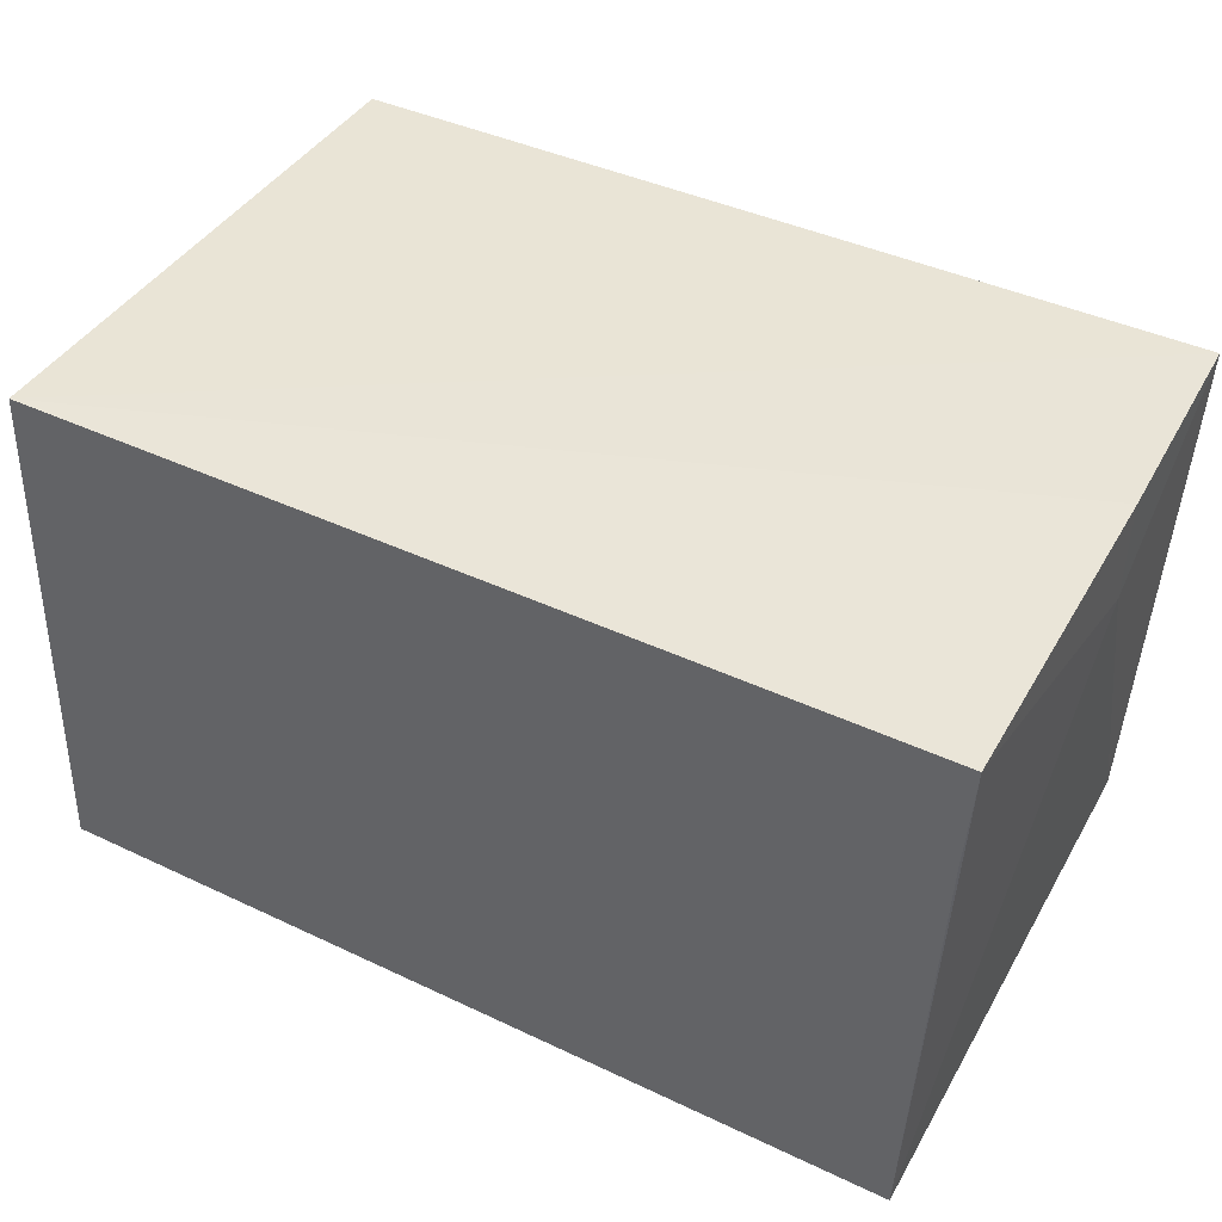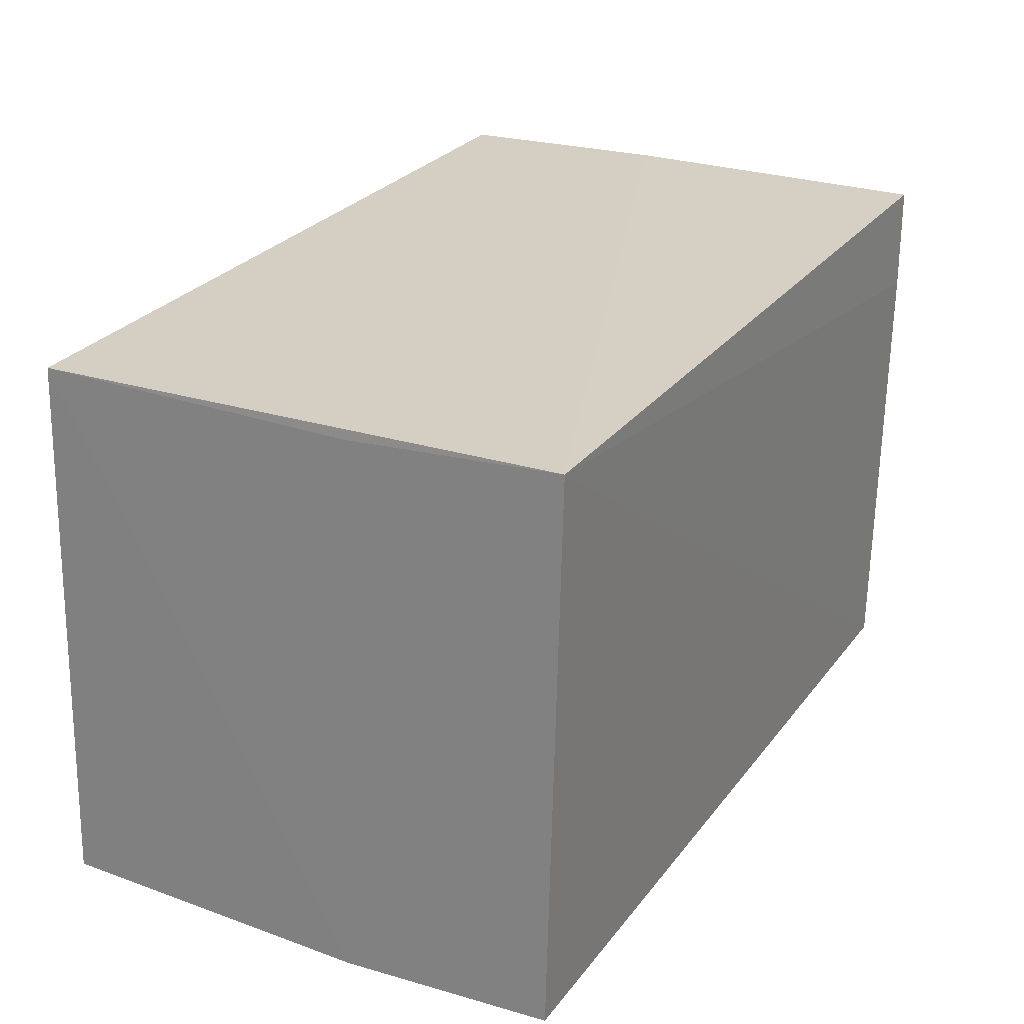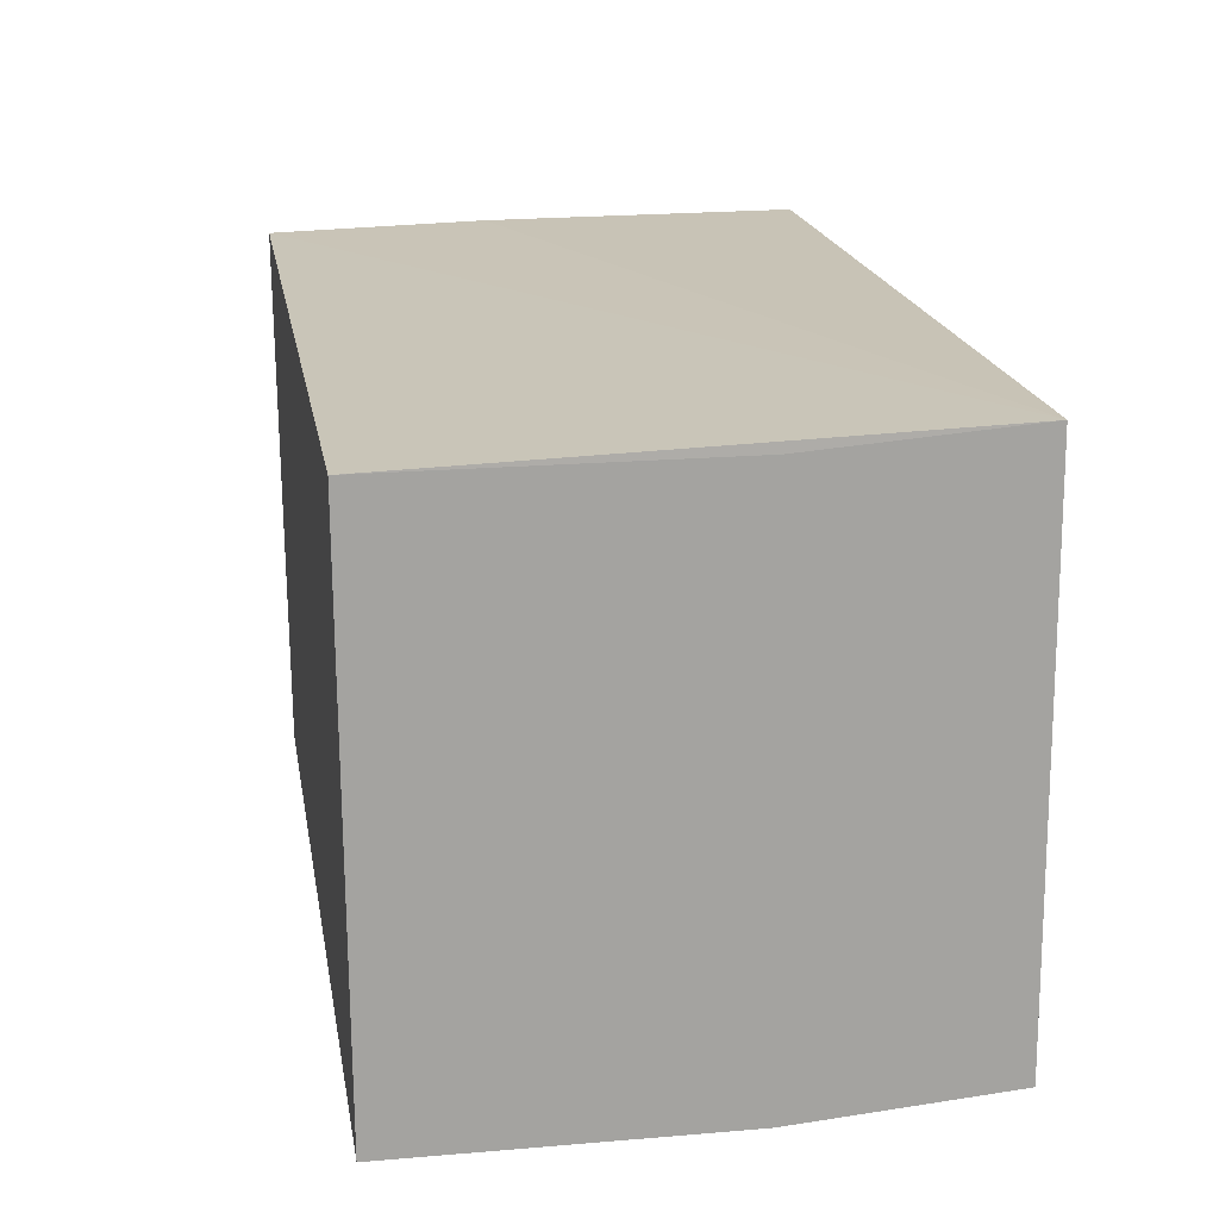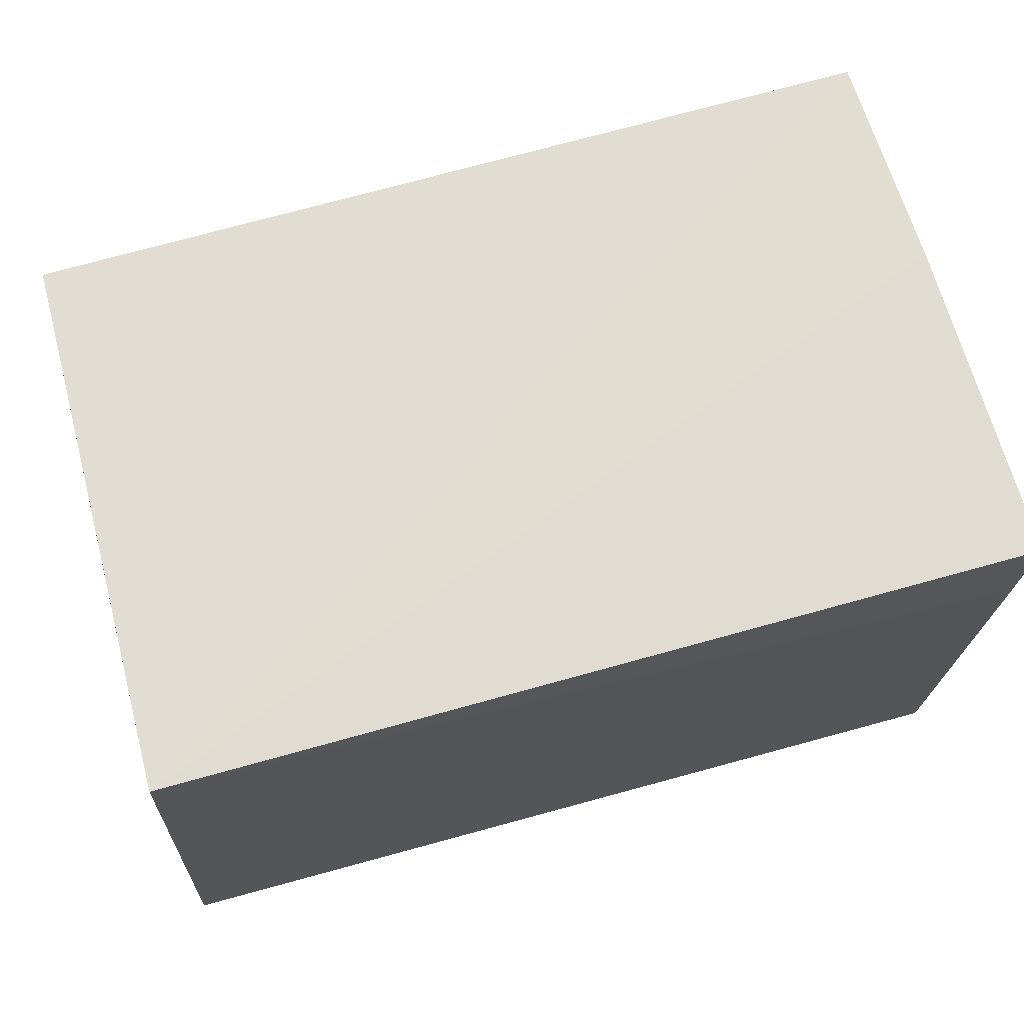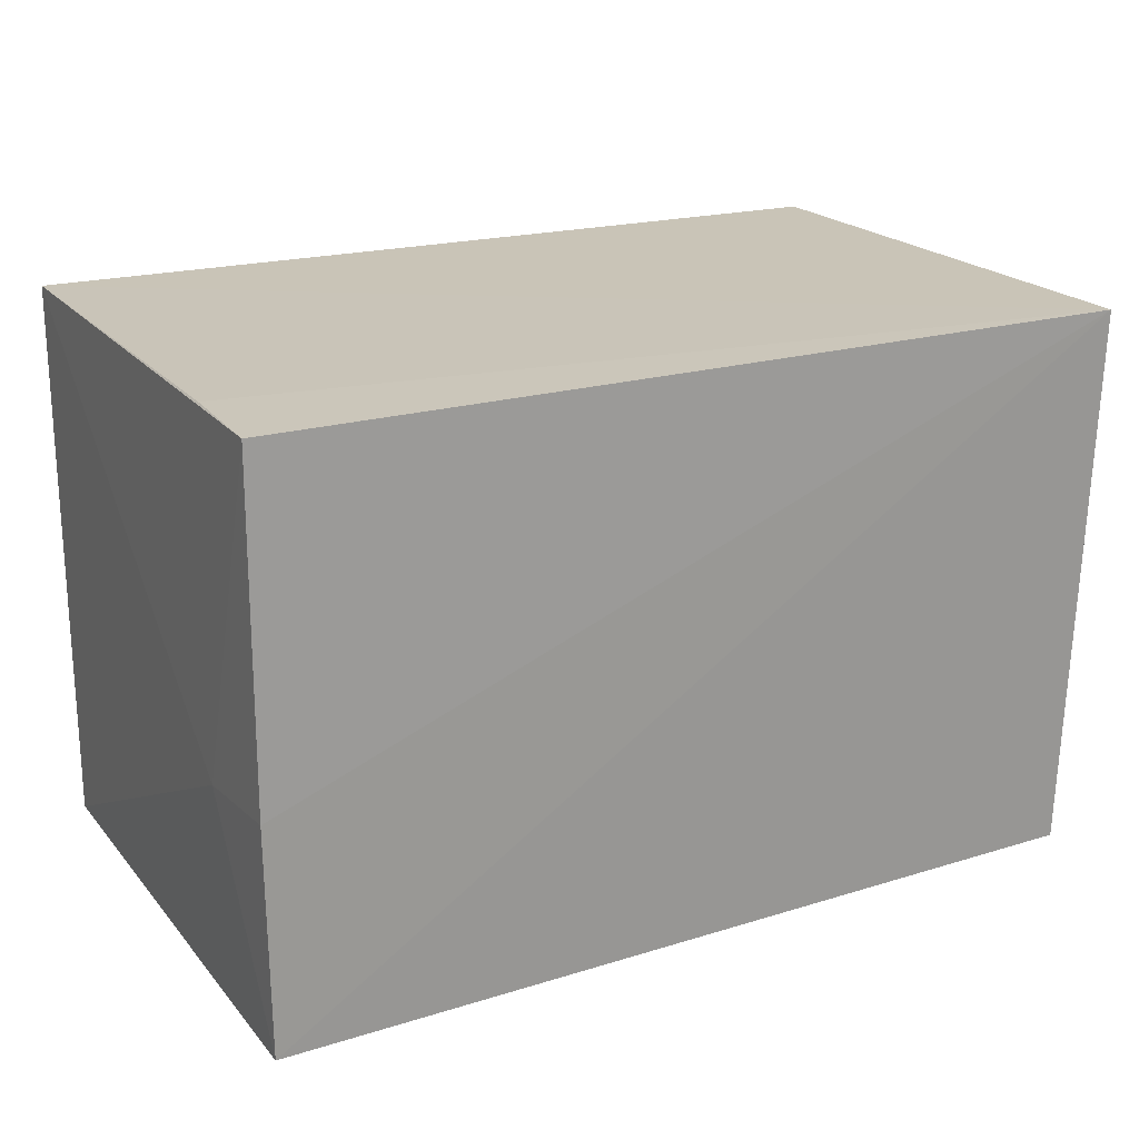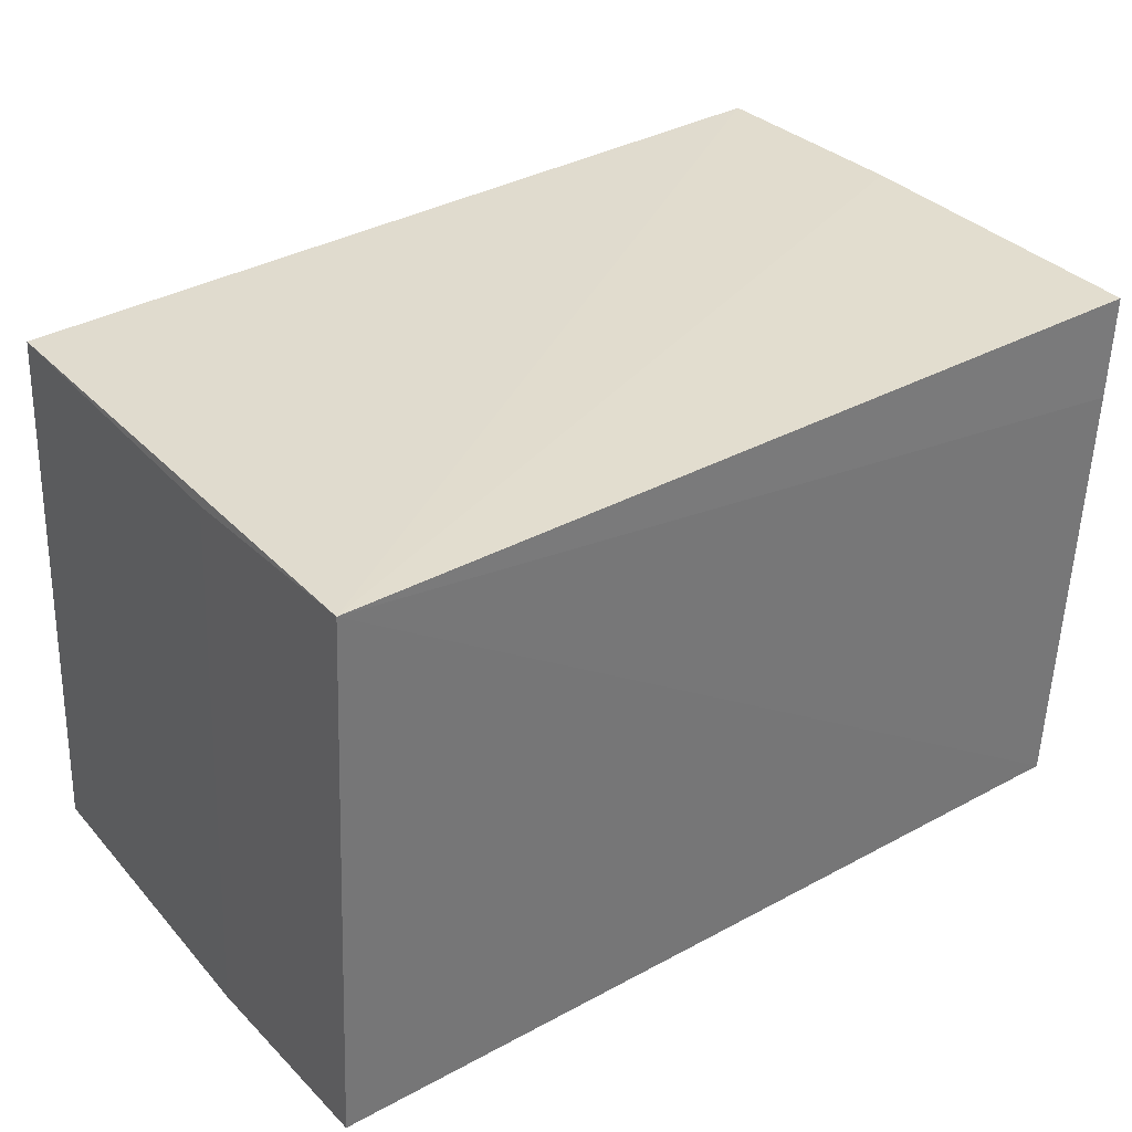
<metadata>
{"format":"obj","ext":"obj","renderer":"f3d","projection":"perspective","resolution":1024,"background":"white","views":[{"elev":43.9,"azim":-151.9,"up":"+Z"},{"elev":26.7,"azim":118.0,"up":"+Z"},{"elev":20.2,"azim":80.0,"up":"+Z"},{"elev":69.6,"azim":164.1,"up":"+Z"},{"elev":20.0,"azim":-29.8,"up":"+Y"},{"elev":35.3,"azim":143.3,"up":"+Z"}]}
</metadata>
<code>
v 0.01035 -0.00737 0.1198
v 0.01009 -0.02271 0.1193
v 0.01103 -0.01344 0.1039
v -0.01319 -0.007225 0.1039
v -0.01384 -0.01648 0.1195
v -0.01313 -0.02271 0.1039
v 0.0111 -0.007381 0.1043
v 0.01028 -0.01343 0.1193
v -0.01371 -0.02273 0.1194
v -0.01383 -0.007328 0.1195
v 0.01079 -0.02273 0.1038
v -0.01376 -0.0168 0.1163
v -0.01367 -0.00726 0.1165
f 7 3 4
f 7 4 1
f 8 1 2
f 8 2 3
f 8 7 1
f 8 3 7
f 9 2 1
f 9 1 5
f 10 5 1
f 11 3 2
f 11 9 6
f 11 2 9
f 11 6 4
f 11 4 3
f 12 4 6
f 12 10 4
f 12 5 10
f 12 9 5
f 12 6 9
f 13 10 1
f 13 1 4
f 13 4 10

</code>
